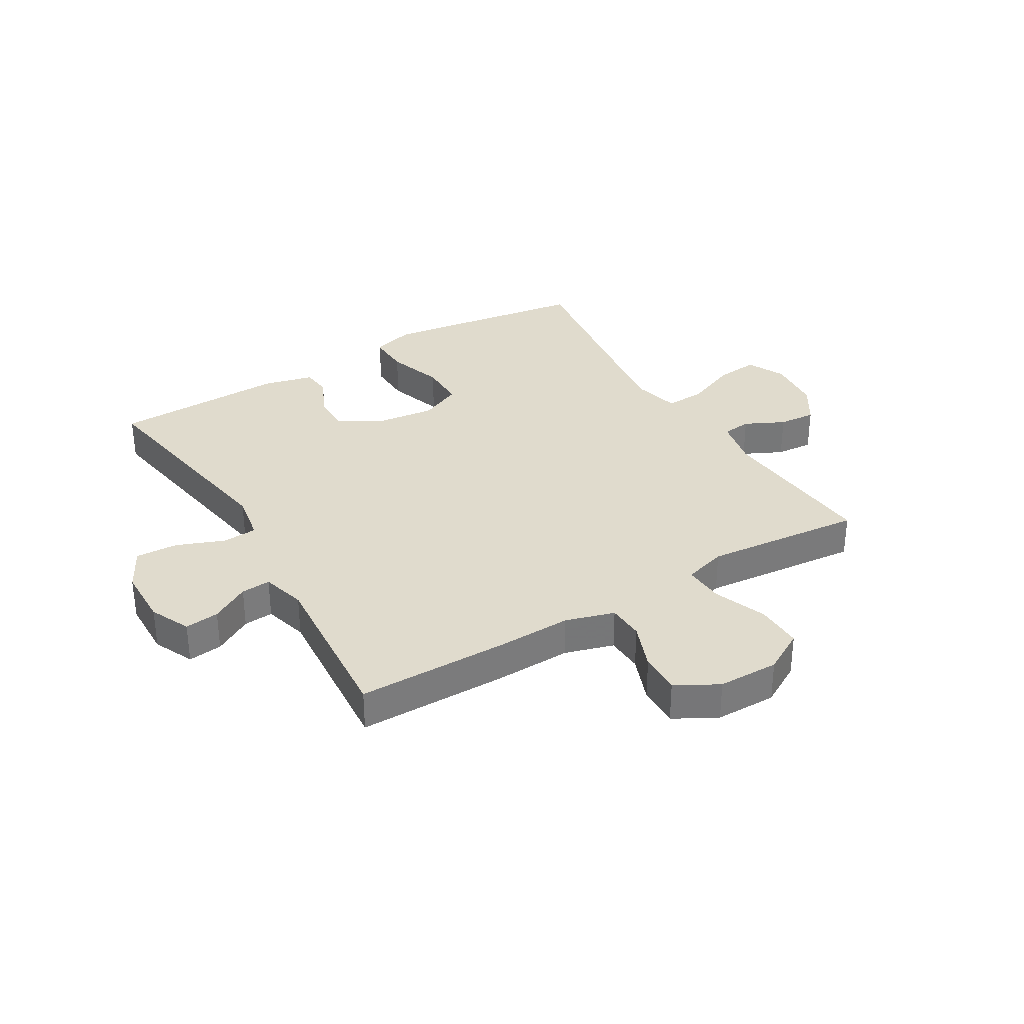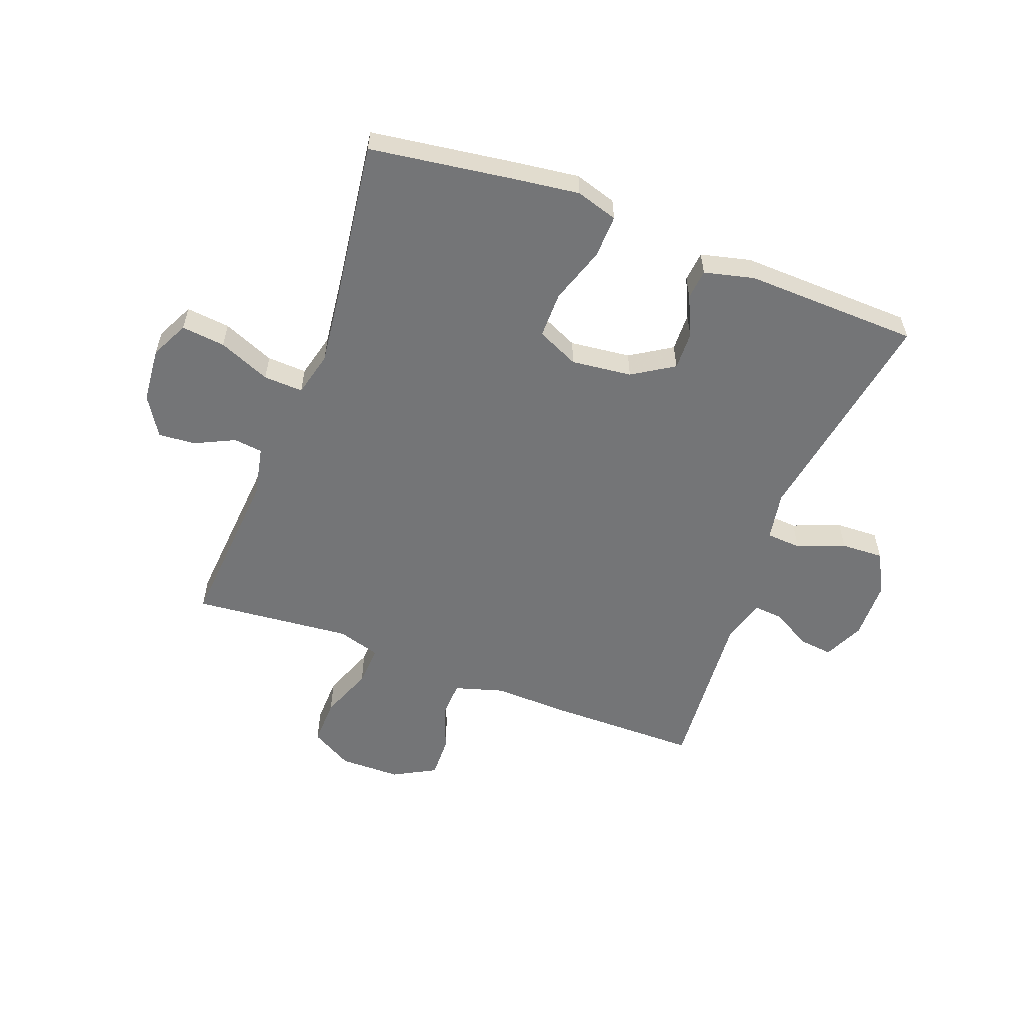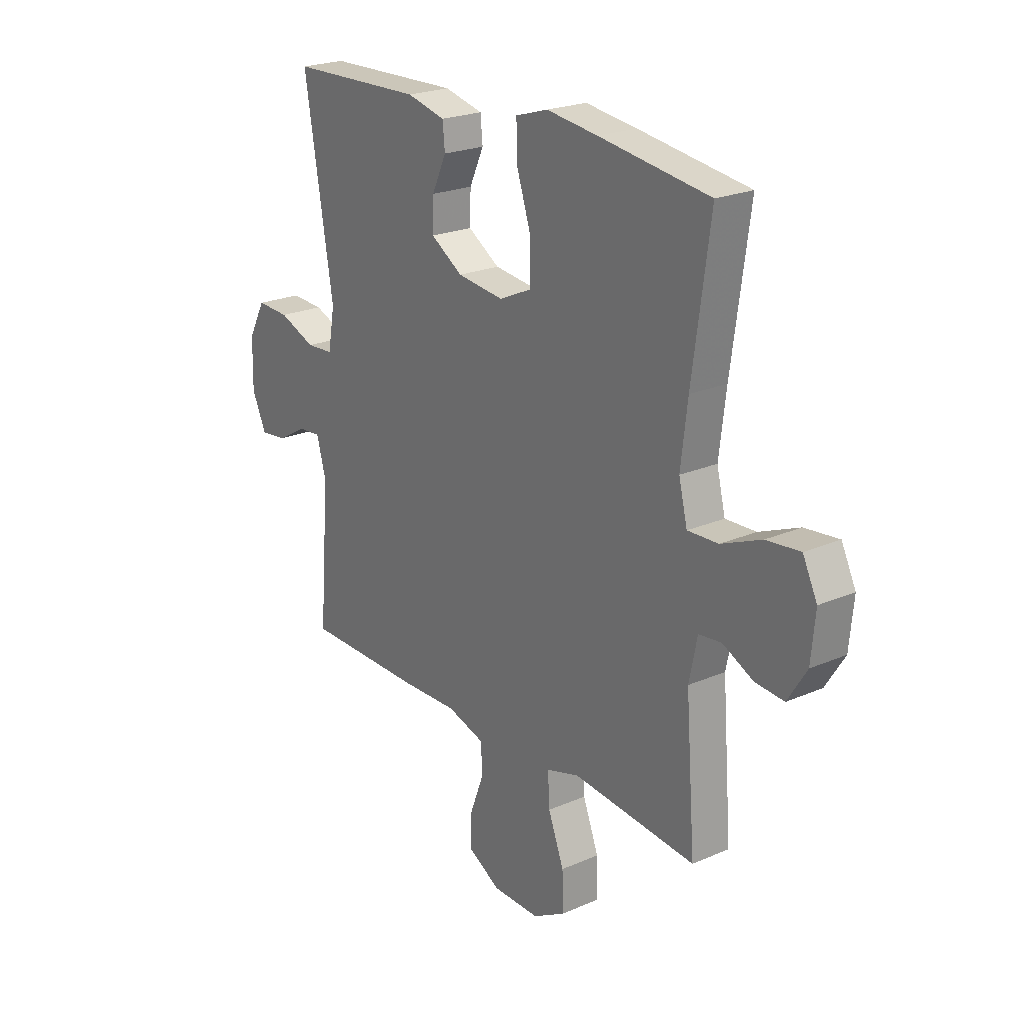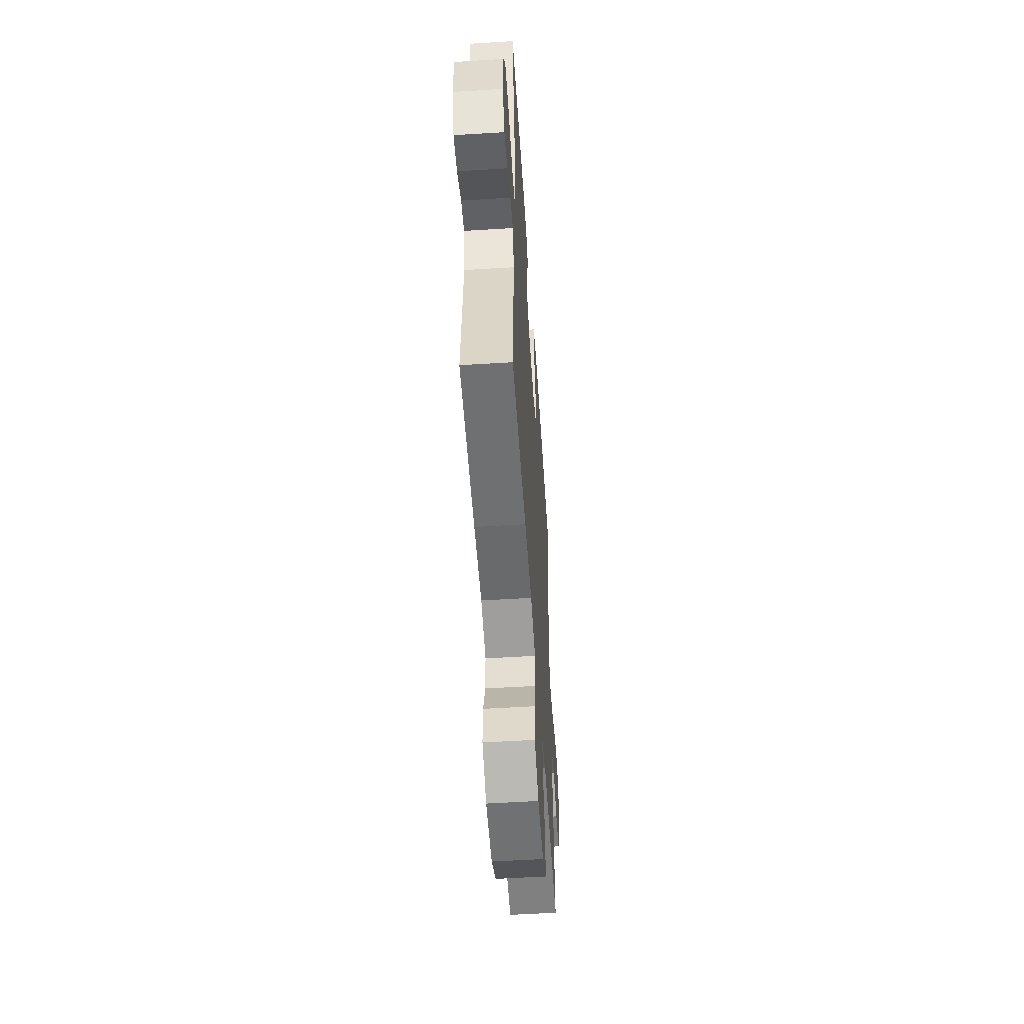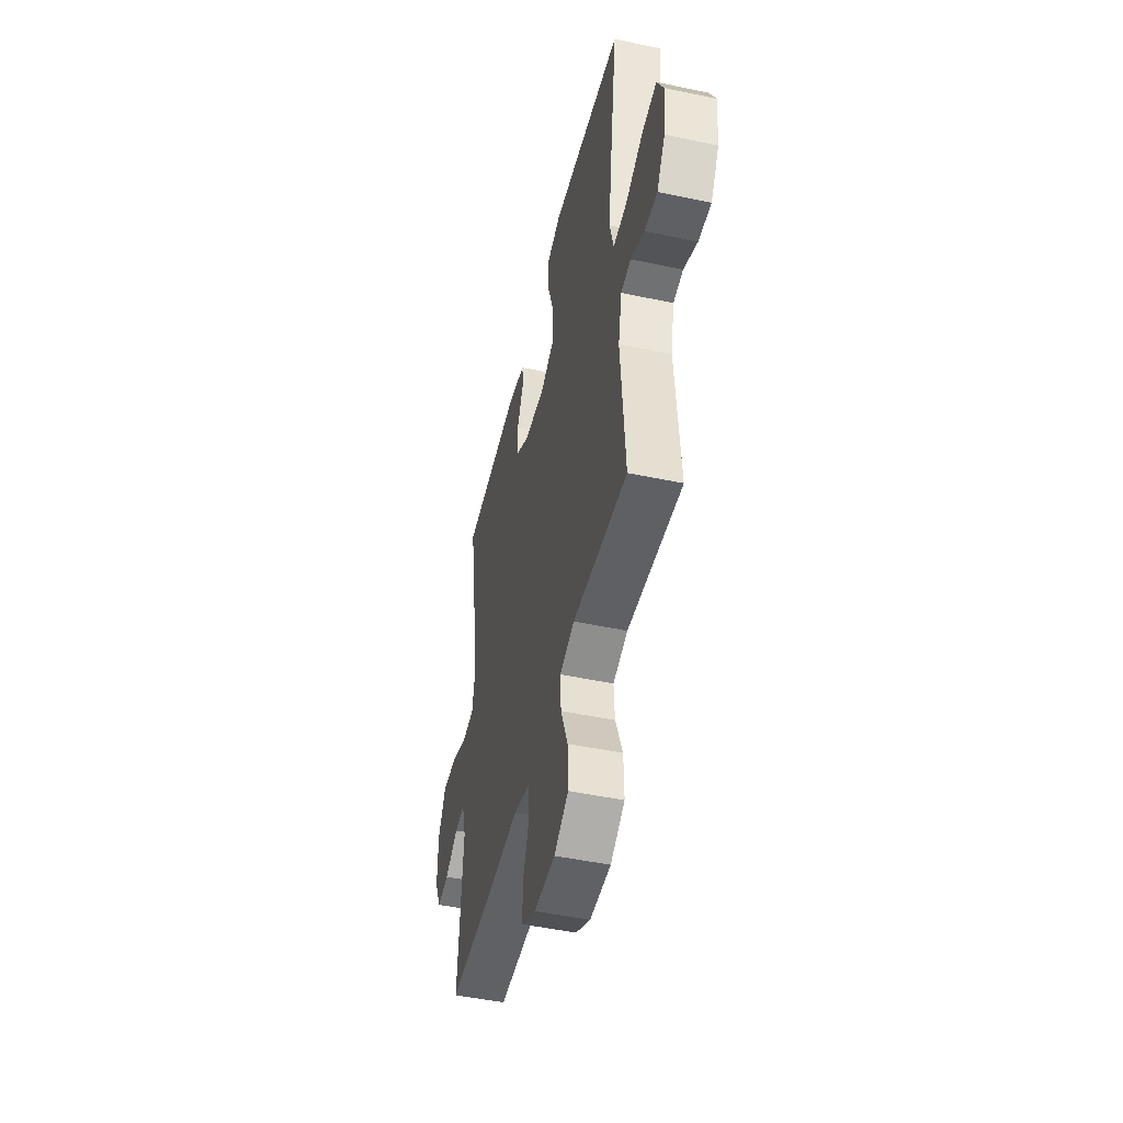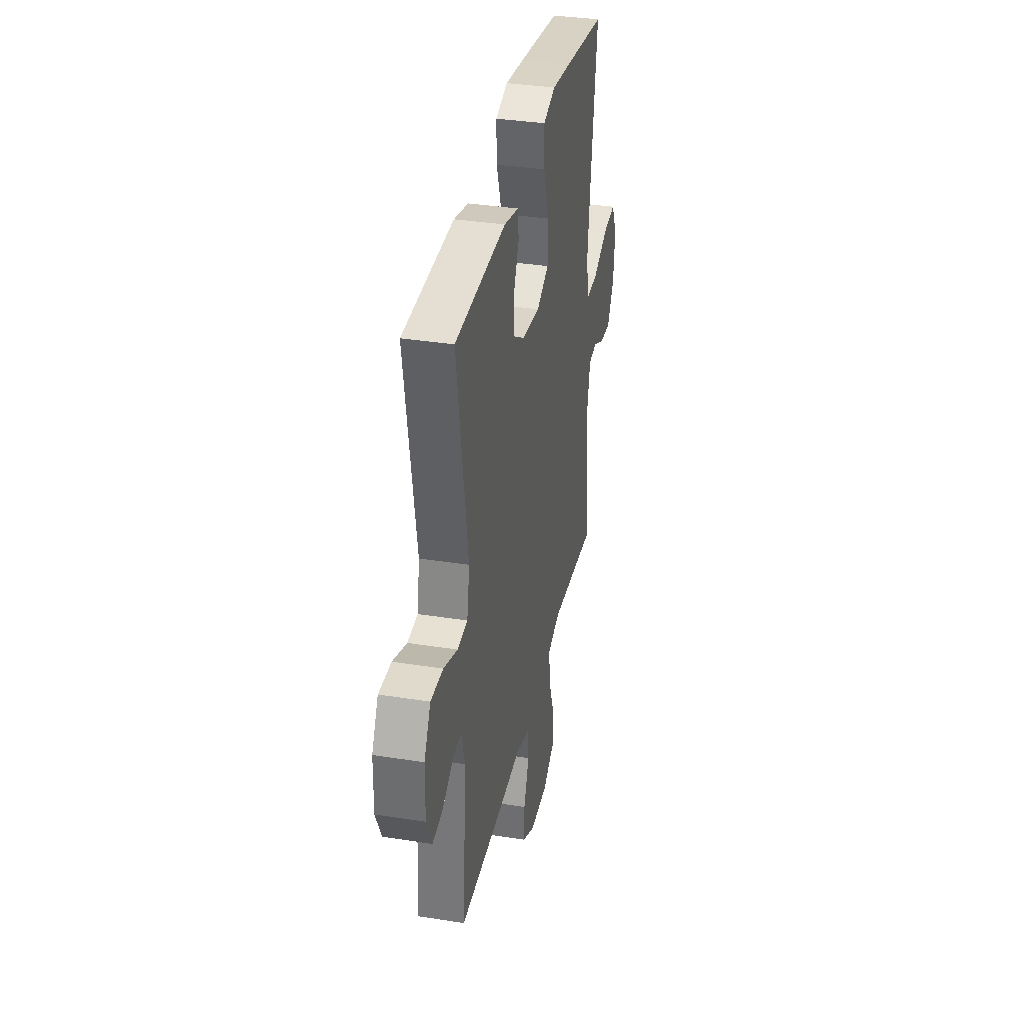
<metadata>
{"format":"obj","ext":"obj","renderer":"f3d","projection":"perspective","resolution":1024,"background":"white","views":[{"elev":33.3,"azim":149.2,"up":"+Y"},{"elev":-56.5,"azim":-20.7,"up":"+Y"},{"elev":22.6,"azim":-126.7,"up":"+Z"},{"elev":-54.7,"azim":93.8,"up":"+Z"},{"elev":-48.4,"azim":-103.3,"up":"+Z"},{"elev":35.3,"azim":101.9,"up":"+Z"}]}
</metadata>
<code>
v -0.5 0.07 -0.5
v -0.478 0.07 -0.217
v -0.496 0.07 -0.13
v -0.546 0.07 -0.124
v -0.614 0.07 -0.157
v -0.678 0.07 -0.162
v -0.72 0.07 -0.095
v -0.729 0.07 0.001
v -0.697 0.07 0.066
v -0.622 0.07 0.058
v -0.533 0.07 0.021
v -0.465 0.07 0.018
v -0.446 0.07 0.095
v -0.461 0.07 0.218
v -0.5 0.07 0.5
v -0.255 0.07 0.535
v -0.141 0.07 0.55
v -0.069 0.07 0.528
v -0.071 0.07 0.454
v -0.103 0.07 0.357
v -0.103 0.07 0.277
v -0.031 0.07 0.244
v 0.073 0.07 0.256
v 0.144 0.07 0.301
v 0.142 0.07 0.367
v 0.11 0.07 0.436
v 0.115 0.07 0.488
v 0.201 0.07 0.509
v 0.5 0.07 0.5
v 0.436 0.07 0.113
v 0.451 0.07 0.029
v 0.511 0.07 0.025
v 0.593 0.07 0.057
v 0.666 0.07 0.06
v 0.704 0.07 -0.011
v 0.706 0.07 -0.113
v 0.674 0.07 -0.182
v 0.615 0.07 -0.175
v 0.549 0.07 -0.137
v 0.498 0.07 -0.133
v 0.477 0.07 -0.209
v 0.5 0.07 -0.5
v 0.24 0.07 -0.501
v 0.11 0.07 -0.497
v 0.026 0.07 -0.522
v 0.023 0.07 -0.585
v 0.054 0.07 -0.666
v 0.056 0.07 -0.738
v -0.017 0.07 -0.778
v -0.122 0.07 -0.779
v -0.194 0.07 -0.738
v -0.192 0.07 -0.657
v -0.157 0.07 -0.566
v -0.153 0.07 -0.496
v -0.227 0.07 -0.474
v -0.344 0.07 -0.485
v -0.5 0 -0.5
v -0.478 0 -0.217
v -0.496 0 -0.13
v -0.546 0 -0.124
v -0.614 0 -0.157
v -0.678 0 -0.162
v -0.72 0 -0.095
v -0.729 0 0.001
v -0.697 0 0.066
v -0.622 0 0.058
v -0.533 0 0.021
v -0.465 0 0.018
v -0.446 0 0.095
v -0.461 0 0.218
v -0.5 0 0.5
v -0.255 0 0.535
v -0.141 0 0.55
v -0.069 0 0.528
v -0.071 0 0.454
v -0.103 0 0.357
v -0.103 0 0.277
v -0.031 0 0.244
v 0.073 0 0.256
v 0.144 0 0.301
v 0.142 0 0.367
v 0.11 0 0.436
v 0.115 0 0.488
v 0.201 0 0.509
v 0.5 0 0.5
v 0.436 0 0.113
v 0.451 0 0.029
v 0.511 0 0.025
v 0.593 0 0.057
v 0.666 0 0.06
v 0.704 0 -0.011
v 0.706 0 -0.113
v 0.674 0 -0.182
v 0.615 0 -0.175
v 0.549 0 -0.137
v 0.498 0 -0.133
v 0.477 0 -0.209
v 0.5 0 -0.5
v 0.24 0 -0.501
v 0.11 0 -0.497
v 0.026 0 -0.522
v 0.023 0 -0.585
v 0.054 0 -0.666
v 0.056 0 -0.738
v -0.017 0 -0.778
v -0.122 0 -0.779
v -0.194 0 -0.738
v -0.192 0 -0.657
v -0.157 0 -0.566
v -0.153 0 -0.496
v -0.227 0 -0.474
v -0.344 0 -0.485
f 50 51 52 53
f 50 53 54
f 49 50 54
f 46 47 48 49
f 45 46 49 54
f 44 45 54 55
f 41 42 43 44
f 40 41 44 55
f 36 37 38 39
f 36 39 40
f 35 36 40
f 32 33 34 35
f 31 32 35 40
f 27 28 29 30
f 25 26 27 30
f 24 25 30 31
f 23 24 31 40
f 17 18 19 20
f 17 20 21
f 14 15 16 17
f 13 14 17 21
f 12 13 21 22
f 8 9 10 11
f 8 11 12
f 7 8 12
f 4 5 6 7
f 3 4 7 12
f 2 3 12 22
f 56 1 2 22
f 40 55 56
f 22 23 40 56
f 109 108 107 106
f 110 109 106
f 110 106 105
f 105 104 103 102
f 110 105 102 101
f 111 110 101 100
f 100 99 98 97
f 111 100 97 96
f 95 94 93 92
f 96 95 92
f 96 92 91
f 91 90 89 88
f 96 91 88 87
f 86 85 84 83
f 86 83 82 81
f 87 86 81 80
f 96 87 80 79
f 76 75 74 73
f 77 76 73
f 73 72 71 70
f 77 73 70 69
f 78 77 69 68
f 67 66 65 64
f 68 67 64
f 68 64 63
f 63 62 61 60
f 68 63 60 59
f 78 68 59 58
f 78 58 57 112
f 112 111 96
f 112 96 79 78
f 1 57 58 2
f 2 58 59 3
f 3 59 60 4
f 4 60 61 5
f 5 61 62 6
f 6 62 63 7
f 7 63 64 8
f 8 64 65 9
f 9 65 66 10
f 10 66 67 11
f 11 67 68 12
f 12 68 69 13
f 13 69 70 14
f 14 70 71 15
f 15 71 72 16
f 16 72 73 17
f 17 73 74 18
f 18 74 75 19
f 19 75 76 20
f 20 76 77 21
f 21 77 78 22
f 22 78 79 23
f 23 79 80 24
f 24 80 81 25
f 25 81 82 26
f 26 82 83 27
f 27 83 84 28
f 28 84 85 29
f 29 85 86 30
f 30 86 87 31
f 31 87 88 32
f 32 88 89 33
f 33 89 90 34
f 34 90 91 35
f 35 91 92 36
f 36 92 93 37
f 37 93 94 38
f 38 94 95 39
f 39 95 96 40
f 40 96 97 41
f 41 97 98 42
f 42 98 99 43
f 43 99 100 44
f 44 100 101 45
f 45 101 102 46
f 46 102 103 47
f 47 103 104 48
f 48 104 105 49
f 49 105 106 50
f 50 106 107 51
f 51 107 108 52
f 52 108 109 53
f 53 109 110 54
f 54 110 111 55
f 55 111 112 56
f 56 112 57 1

</code>
